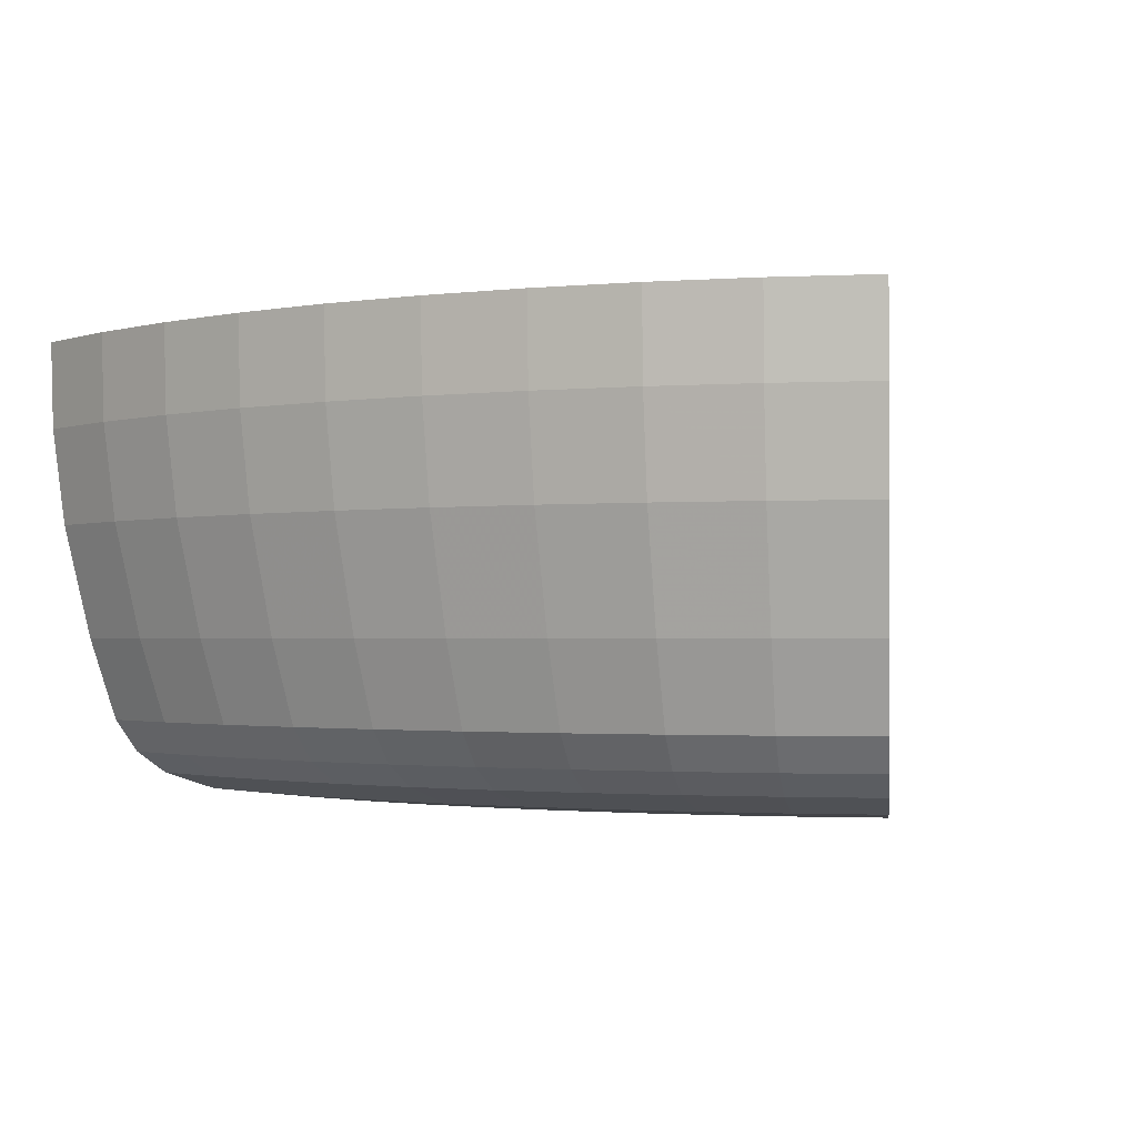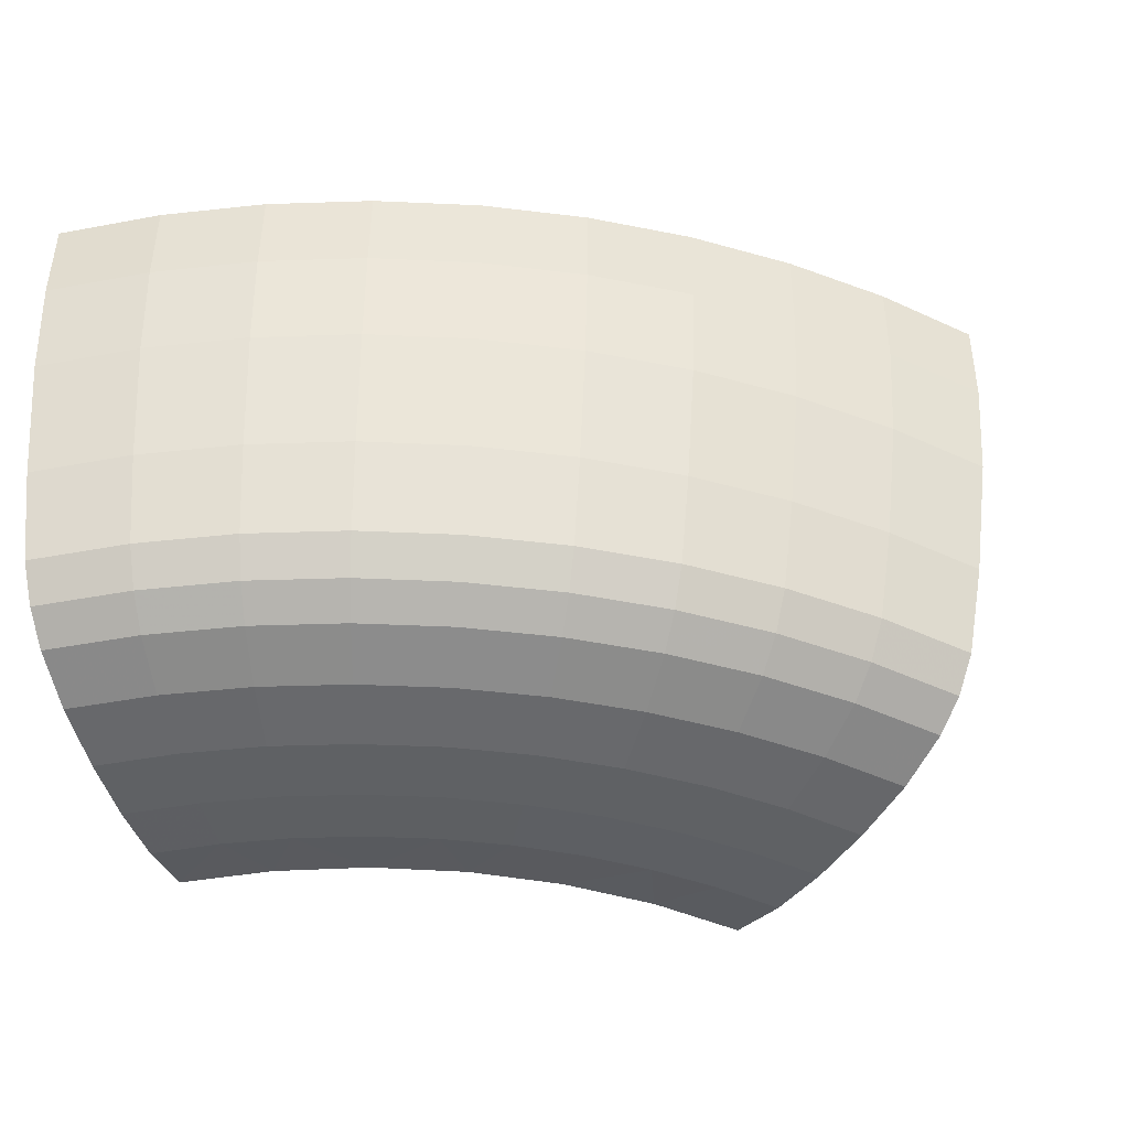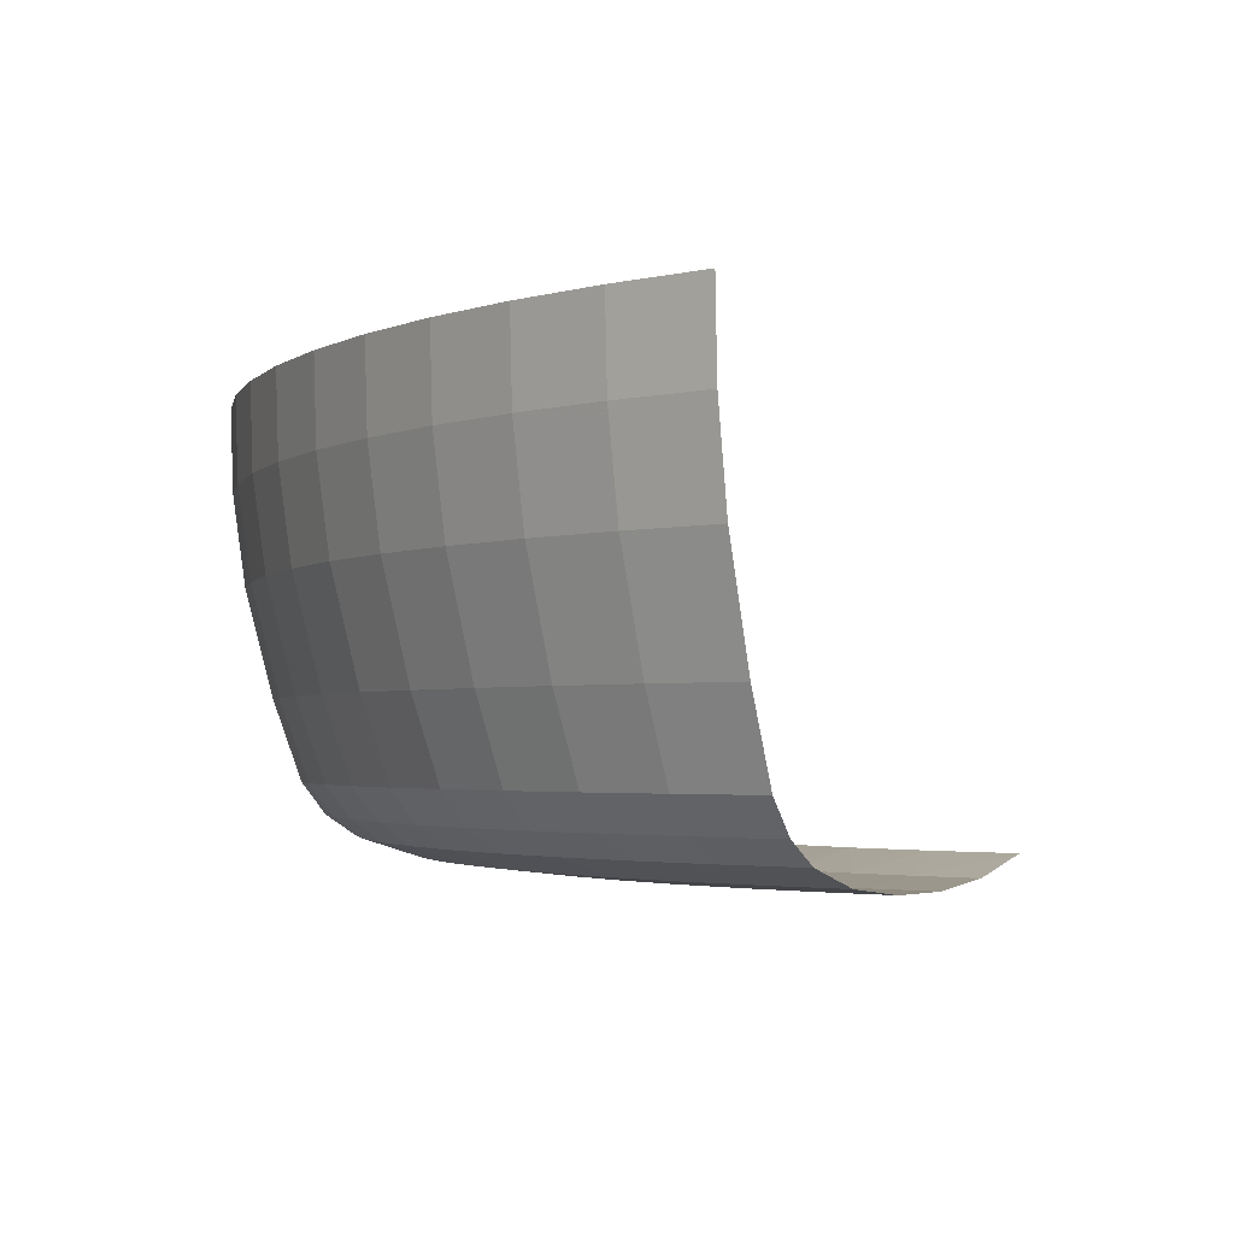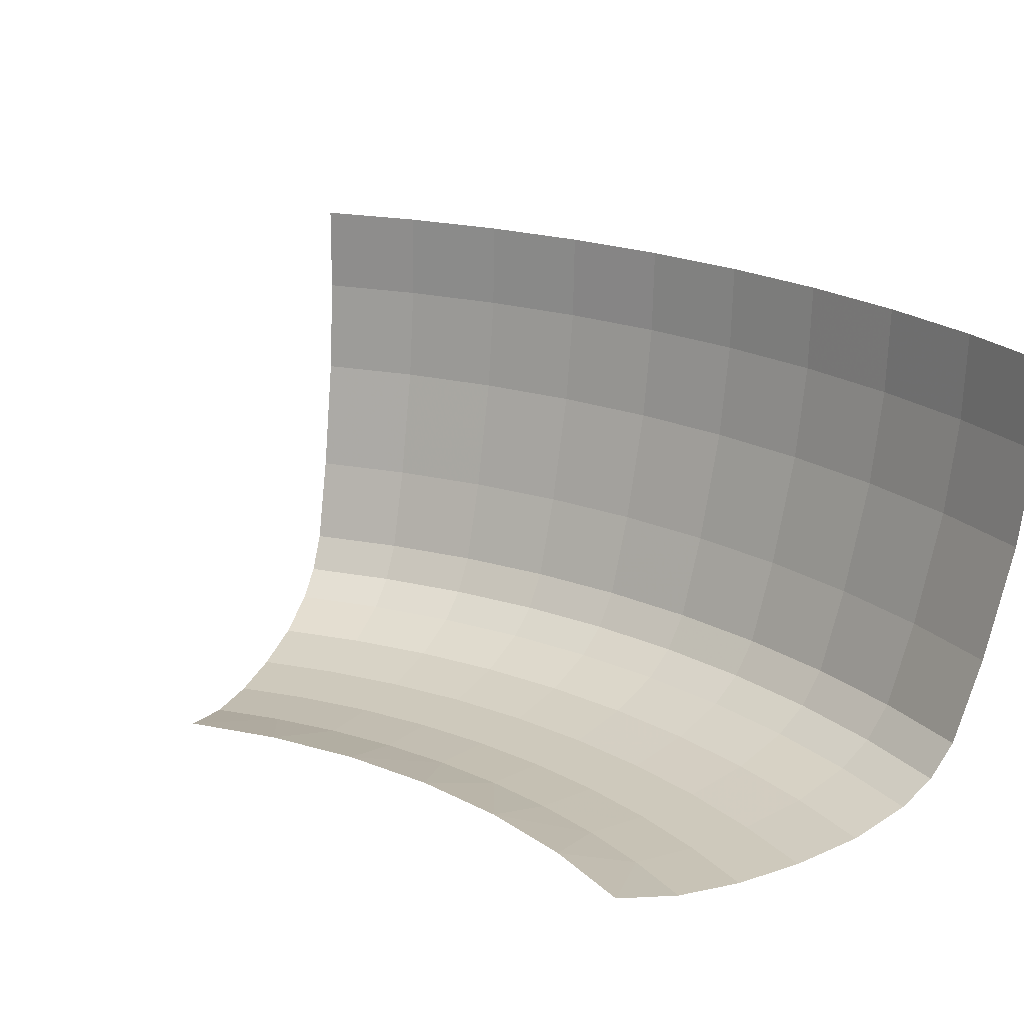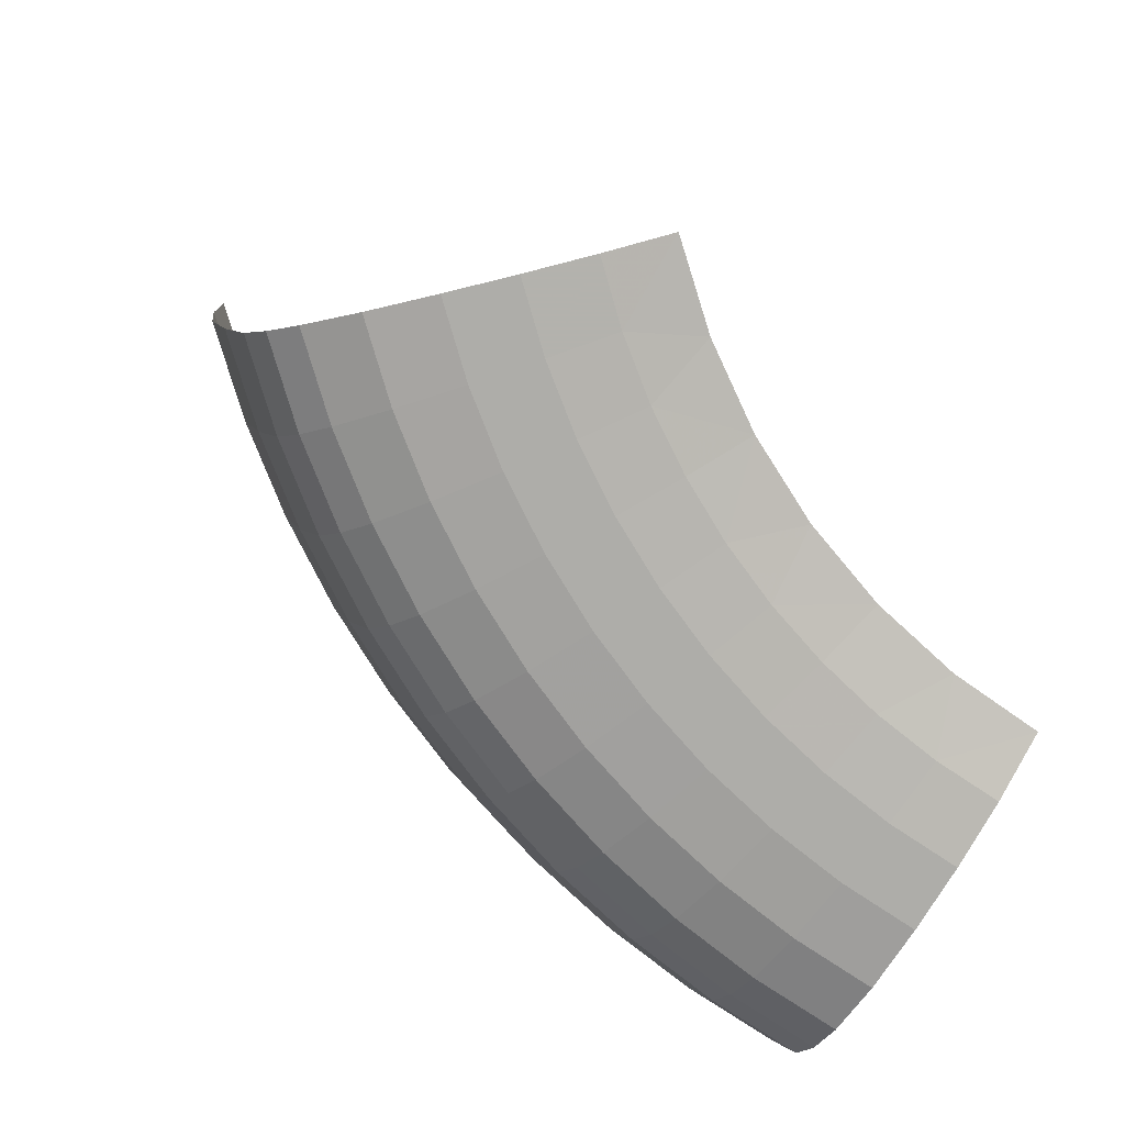
<metadata>
{"format":"obj","ext":"obj","renderer":"f3d","projection":"perspective","resolution":1024,"background":"white","views":[{"elev":-1.7,"azim":52.2,"up":"+Z"},{"elev":-46.1,"azim":14.6,"up":"+Z"},{"elev":-2.9,"azim":81.4,"up":"+Z"},{"elev":22.4,"azim":-119.5,"up":"+Z"},{"elev":-77.1,"azim":148.8,"up":"+Z"}]}
</metadata>
<code>
v 0 -2.7 -1.65
v 0.3523 -2.677 -1.65
v 0.258 -2.949 -1.72
v 0 -2.96 -1.72
v 0 -3.22 -1.75
v 0 -2.96 -1.72
v 0.258 -2.949 -1.72
v 0.2806 -3.208 -1.75
v 0 -3.48 -1.75
v 0 -3.22 -1.75
v 0.2806 -3.208 -1.75
v 0.3033 -3.467 -1.75
v 0 -3.74 -1.72
v 0 -3.48 -1.75
v 0.3033 -3.467 -1.75
v 0.326 -3.726 -1.72
v 0 -3.955 -1.65
v 0 -3.74 -1.72
v 0.326 -3.726 -1.72
v 0.3447 -3.94 -1.65
v 0 -4.077 -1.565
v 0 -3.955 -1.65
v 0.3447 -3.94 -1.65
v 0.3554 -4.062 -1.565
v 0 -4.17 -1.44
v 0 -4.077 -1.565
v 0.3554 -4.062 -1.565
v 0.3634 -4.154 -1.44
v 0 -4.28 -1.125
v 0 -4.17 -1.44
v 0.3634 -4.154 -1.44
v 0.373 -4.264 -1.125
v 0 -4.39 -0.695
v 0 -4.28 -1.125
v 0.373 -4.264 -1.125
v 0.3826 -4.373 -0.695
v 0 -4.44 -0.33
v 0 -4.39 -0.695
v 0.3826 -4.373 -0.695
v 0.387 -4.423 -0.33
v 0 -4.45 0
v 0 -4.44 -0.33
v 0.387 -4.423 -0.33
v 0.3878 -4.433 0
v 0.258 -2.949 -1.72
v 0.3523 -2.677 -1.65
v 0.514 -2.915 -1.72
v 0.2806 -3.208 -1.75
v 0.258 -2.949 -1.72
v 0.514 -2.915 -1.72
v 0.5591 -3.171 -1.75
v 0.3033 -3.467 -1.75
v 0.2806 -3.208 -1.75
v 0.5591 -3.171 -1.75
v 0.6043 -3.427 -1.75
v 0.326 -3.726 -1.72
v 0.3033 -3.467 -1.75
v 0.6043 -3.427 -1.75
v 0.6494 -3.683 -1.72
v 0.3447 -3.94 -1.65
v 0.326 -3.726 -1.72
v 0.6494 -3.683 -1.72
v 0.6868 -3.895 -1.65
v 0.3554 -4.062 -1.565
v 0.3447 -3.94 -1.65
v 0.6868 -3.895 -1.65
v 0.708 -4.016 -1.565
v 0.3634 -4.154 -1.44
v 0.3554 -4.062 -1.565
v 0.708 -4.016 -1.565
v 0.7241 -4.107 -1.44
v 0.373 -4.264 -1.125
v 0.3634 -4.154 -1.44
v 0.7241 -4.107 -1.44
v 0.7432 -4.215 -1.125
v 0.3826 -4.373 -0.695
v 0.373 -4.264 -1.125
v 0.7432 -4.215 -1.125
v 0.7623 -4.323 -0.695
v 0.387 -4.423 -0.33
v 0.3826 -4.373 -0.695
v 0.7623 -4.323 -0.695
v 0.771 -4.373 -0.33
v 0.3878 -4.433 0
v 0.387 -4.423 -0.33
v 0.771 -4.373 -0.33
v 0.7727 -4.382 0
v 0.514 -2.915 -1.72
v 0.3523 -2.677 -1.65
v 0.6988 -2.608 -1.65
v 0.7661 -2.859 -1.72
v 0.5591 -3.171 -1.75
v 0.514 -2.915 -1.72
v 0.7661 -2.859 -1.72
v 0.8334 -3.11 -1.75
v 0.6043 -3.427 -1.75
v 0.5591 -3.171 -1.75
v 0.8334 -3.11 -1.75
v 0.9007 -3.361 -1.75
v 0.6494 -3.683 -1.72
v 0.6043 -3.427 -1.75
v 0.9007 -3.361 -1.75
v 0.968 -3.613 -1.72
v 0.6868 -3.895 -1.65
v 0.6494 -3.683 -1.72
v 0.968 -3.613 -1.72
v 1.024 -3.82 -1.65
v 0.708 -4.016 -1.565
v 0.6868 -3.895 -1.65
v 1.024 -3.82 -1.65
v 1.055 -3.939 -1.565
v 0.7241 -4.107 -1.44
v 0.708 -4.016 -1.565
v 1.055 -3.939 -1.565
v 1.079 -4.028 -1.44
v 0.7432 -4.215 -1.125
v 0.7241 -4.107 -1.44
v 1.079 -4.028 -1.44
v 1.108 -4.134 -1.125
v 0.7623 -4.323 -0.695
v 0.7432 -4.215 -1.125
v 1.108 -4.134 -1.125
v 1.136 -4.24 -0.695
v 0.771 -4.373 -0.33
v 0.7623 -4.323 -0.695
v 1.136 -4.24 -0.695
v 1.149 -4.289 -0.33
v 0.7727 -4.382 0
v 0.771 -4.373 -0.33
v 1.149 -4.289 -0.33
v 1.152 -4.298 0
v 0.6988 -2.608 -1.65
v 1.033 -2.494 -1.65
v 1.012 -2.781 -1.72
v 0.7661 -2.859 -1.72
v 0.8334 -3.11 -1.75
v 0.7661 -2.859 -1.72
v 1.012 -2.781 -1.72
v 1.101 -3.026 -1.75
v 0.9007 -3.361 -1.75
v 0.8334 -3.11 -1.75
v 1.101 -3.026 -1.75
v 1.19 -3.27 -1.75
v 0.968 -3.613 -1.72
v 0.9007 -3.361 -1.75
v 1.19 -3.27 -1.75
v 1.279 -3.514 -1.72
v 1.024 -3.82 -1.65
v 0.968 -3.613 -1.72
v 1.279 -3.514 -1.72
v 1.353 -3.716 -1.65
v 1.055 -3.939 -1.565
v 1.024 -3.82 -1.65
v 1.353 -3.716 -1.65
v 1.395 -3.832 -1.565
v 1.079 -4.028 -1.44
v 1.055 -3.939 -1.565
v 1.395 -3.832 -1.565
v 1.426 -3.919 -1.44
v 1.108 -4.134 -1.125
v 1.079 -4.028 -1.44
v 1.426 -3.919 -1.44
v 1.464 -4.022 -1.125
v 1.136 -4.24 -0.695
v 1.108 -4.134 -1.125
v 1.464 -4.022 -1.125
v 1.501 -4.125 -0.695
v 1.149 -4.289 -0.33
v 1.136 -4.24 -0.695
v 1.501 -4.125 -0.695
v 1.519 -4.172 -0.33
v 1.152 -4.298 0
v 1.149 -4.289 -0.33
v 1.519 -4.172 -0.33
v 1.522 -4.182 0
v 1.012 -2.781 -1.72
v 1.033 -2.494 -1.65
v 1.251 -2.683 -1.72
v 1.101 -3.026 -1.75
v 1.012 -2.781 -1.72
v 1.251 -2.683 -1.72
v 1.361 -2.918 -1.75
v 1.19 -3.27 -1.75
v 1.101 -3.026 -1.75
v 1.361 -2.918 -1.75
v 1.471 -3.154 -1.75
v 1.279 -3.514 -1.72
v 1.19 -3.27 -1.75
v 1.471 -3.154 -1.75
v 1.581 -3.39 -1.72
v 1.353 -3.716 -1.65
v 1.279 -3.514 -1.72
v 1.581 -3.39 -1.72
v 1.671 -3.584 -1.65
v 1.395 -3.832 -1.565
v 1.353 -3.716 -1.65
v 1.671 -3.584 -1.65
v 1.723 -3.695 -1.565
v 1.426 -3.919 -1.44
v 1.395 -3.832 -1.565
v 1.723 -3.695 -1.565
v 1.762 -3.779 -1.44
v 1.464 -4.022 -1.125
v 1.426 -3.919 -1.44
v 1.762 -3.779 -1.44
v 1.809 -3.879 -1.125
v 1.501 -4.125 -0.695
v 1.464 -4.022 -1.125
v 1.809 -3.879 -1.125
v 1.855 -3.979 -0.695
v 1.519 -4.172 -0.33
v 1.501 -4.125 -0.695
v 1.855 -3.979 -0.695
v 1.876 -4.024 -0.33
v 1.522 -4.182 0
v 1.519 -4.172 -0.33
v 1.876 -4.024 -0.33
v 1.881 -4.033 0
v 1.251 -2.683 -1.72
v 1.033 -2.494 -1.65
v 1.35 -2.338 -1.65
v 1.48 -2.563 -1.72
v 1.361 -2.918 -1.75
v 1.251 -2.683 -1.72
v 1.48 -2.563 -1.72
v 1.61 -2.789 -1.75
v 1.471 -3.154 -1.75
v 1.361 -2.918 -1.75
v 1.61 -2.789 -1.75
v 1.74 -3.014 -1.75
v 1.581 -3.39 -1.72
v 1.471 -3.154 -1.75
v 1.74 -3.014 -1.75
v 1.87 -3.239 -1.72
v 1.671 -3.584 -1.65
v 1.581 -3.39 -1.72
v 1.87 -3.239 -1.72
v 1.978 -3.425 -1.65
v 1.723 -3.695 -1.565
v 1.671 -3.584 -1.65
v 1.978 -3.425 -1.65
v 2.039 -3.531 -1.565
v 1.762 -3.779 -1.44
v 1.723 -3.695 -1.565
v 2.039 -3.531 -1.565
v 2.085 -3.611 -1.44
v 1.809 -3.879 -1.125
v 1.762 -3.779 -1.44
v 2.085 -3.611 -1.44
v 2.14 -3.707 -1.125
v 1.855 -3.979 -0.695
v 1.809 -3.879 -1.125
v 2.14 -3.707 -1.125
v 2.195 -3.802 -0.695
v 1.876 -4.024 -0.33
v 1.855 -3.979 -0.695
v 2.195 -3.802 -0.695
v 2.22 -3.845 -0.33
v 1.881 -4.033 0
v 1.876 -4.024 -0.33
v 2.22 -3.845 -0.33
v 2.225 -3.854 0
v 1.35 -2.338 -1.65
v 1.644 -2.142 -1.65
v 1.698 -2.425 -1.72
v 1.48 -2.563 -1.72
v 1.61 -2.789 -1.75
v 1.48 -2.563 -1.72
v 1.698 -2.425 -1.72
v 1.847 -2.638 -1.75
v 1.74 -3.014 -1.75
v 1.61 -2.789 -1.75
v 1.847 -2.638 -1.75
v 1.996 -2.851 -1.75
v 1.87 -3.239 -1.72
v 1.74 -3.014 -1.75
v 1.996 -2.851 -1.75
v 2.145 -3.064 -1.72
v 1.978 -3.425 -1.65
v 1.87 -3.239 -1.72
v 2.145 -3.064 -1.72
v 2.268 -3.24 -1.65
v 2.039 -3.531 -1.565
v 1.978 -3.425 -1.65
v 2.268 -3.24 -1.65
v 2.339 -3.34 -1.565
v 2.085 -3.611 -1.44
v 2.039 -3.531 -1.565
v 2.339 -3.34 -1.565
v 2.392 -3.416 -1.44
v 2.14 -3.707 -1.125
v 2.085 -3.611 -1.44
v 2.392 -3.416 -1.44
v 2.455 -3.506 -1.125
v 2.195 -3.802 -0.695
v 2.14 -3.707 -1.125
v 2.455 -3.506 -1.125
v 2.518 -3.596 -0.695
v 2.22 -3.845 -0.33
v 2.195 -3.802 -0.695
v 2.518 -3.596 -0.695
v 2.547 -3.637 -0.33
v 2.225 -3.854 0
v 2.22 -3.845 -0.33
v 2.547 -3.637 -0.33
v 2.552 -3.645 0
v 1.698 -2.425 -1.72
v 1.644 -2.142 -1.65
v 1.903 -2.267 -1.72
v 1.847 -2.638 -1.75
v 1.698 -2.425 -1.72
v 1.903 -2.267 -1.72
v 2.07 -2.467 -1.75
v 1.996 -2.851 -1.75
v 1.847 -2.638 -1.75
v 2.07 -2.467 -1.75
v 2.237 -2.666 -1.75
v 2.145 -3.064 -1.72
v 1.996 -2.851 -1.75
v 2.237 -2.666 -1.75
v 2.404 -2.865 -1.72
v 2.268 -3.24 -1.65
v 2.145 -3.064 -1.72
v 2.404 -2.865 -1.72
v 2.542 -3.03 -1.65
v 2.339 -3.34 -1.565
v 2.268 -3.24 -1.65
v 2.542 -3.03 -1.65
v 2.621 -3.124 -1.565
v 2.392 -3.416 -1.44
v 2.339 -3.34 -1.565
v 2.621 -3.124 -1.565
v 2.68 -3.194 -1.44
v 2.455 -3.506 -1.125
v 2.392 -3.416 -1.44
v 2.68 -3.194 -1.44
v 2.751 -3.279 -1.125
v 2.518 -3.596 -0.695
v 2.455 -3.506 -1.125
v 2.751 -3.279 -1.125
v 2.822 -3.363 -0.695
v 2.547 -3.637 -0.33
v 2.518 -3.596 -0.695
v 2.822 -3.363 -0.695
v 2.854 -3.401 -0.33
v 2.552 -3.645 0
v 2.547 -3.637 -0.33
v 2.854 -3.401 -0.33
v 2.86 -3.409 0
v 1.903 -2.267 -1.72
v 1.644 -2.142 -1.65
v 1.909 -1.909 -1.65
v 2.093 -2.093 -1.72
v 2.07 -2.467 -1.75
v 1.903 -2.267 -1.72
v 2.093 -2.093 -1.72
v 2.277 -2.277 -1.75
v 2.237 -2.666 -1.75
v 2.07 -2.467 -1.75
v 2.277 -2.277 -1.75
v 2.461 -2.461 -1.75
v 2.404 -2.865 -1.72
v 2.237 -2.666 -1.75
v 2.461 -2.461 -1.75
v 2.645 -2.645 -1.72
v 2.542 -3.03 -1.65
v 2.404 -2.865 -1.72
v 2.645 -2.645 -1.72
v 2.797 -2.797 -1.65
v 2.621 -3.124 -1.565
v 2.542 -3.03 -1.65
v 2.797 -2.797 -1.65
v 2.883 -2.883 -1.565
v 2.68 -3.194 -1.44
v 2.621 -3.124 -1.565
v 2.883 -2.883 -1.565
v 2.949 -2.949 -1.44
v 2.751 -3.279 -1.125
v 2.68 -3.194 -1.44
v 2.949 -2.949 -1.44
v 3.026 -3.026 -1.125
v 2.822 -3.363 -0.695
v 2.751 -3.279 -1.125
v 3.026 -3.026 -1.125
v 3.104 -3.104 -0.695
v 2.854 -3.401 -0.33
v 2.822 -3.363 -0.695
v 3.104 -3.104 -0.695
v 3.14 -3.14 -0.33
v 2.86 -3.409 0
v 2.854 -3.401 -0.33
v 3.14 -3.14 -0.33
v 3.147 -3.147 0
g mesh7380750
f 1 2 3
f 3 4 1
f 5 6 7
f 7 8 5
f 9 10 11
f 11 12 9
f 13 14 15
f 15 16 13
f 17 18 19
f 19 20 17
f 21 22 23
f 23 24 21
f 25 26 27
f 27 28 25
f 29 30 31
f 31 32 29
f 33 34 35
f 35 36 33
f 37 38 39
f 39 40 37
f 41 42 43
f 43 44 41
f 45 46 47
f 48 49 50
f 50 51 48
f 52 53 54
f 54 55 52
f 56 57 58
f 58 59 56
f 60 61 62
f 62 63 60
f 64 65 66
f 66 67 64
f 68 69 70
f 70 71 68
f 72 73 74
f 74 75 72
f 76 77 78
f 78 79 76
f 80 81 82
f 82 83 80
f 84 85 86
f 86 87 84
f 88 89 90
f 90 91 88
f 92 93 94
f 94 95 92
f 96 97 98
f 98 99 96
f 100 101 102
f 102 103 100
f 104 105 106
f 106 107 104
f 108 109 110
f 110 111 108
f 112 113 114
f 114 115 112
f 116 117 118
f 118 119 116
f 120 121 122
f 122 123 120
f 124 125 126
f 126 127 124
f 128 129 130
f 130 131 128
f 132 133 134
f 134 135 132
f 136 137 138
f 138 139 136
f 140 141 142
f 142 143 140
f 144 145 146
f 146 147 144
f 148 149 150
f 150 151 148
f 152 153 154
f 154 155 152
f 156 157 158
f 158 159 156
f 160 161 162
f 162 163 160
f 164 165 166
f 166 167 164
f 168 169 170
f 170 171 168
f 172 173 174
f 174 175 172
f 176 177 178
f 179 180 181
f 181 182 179
f 183 184 185
f 185 186 183
f 187 188 189
f 189 190 187
f 191 192 193
f 193 194 191
f 195 196 197
f 197 198 195
f 199 200 201
f 201 202 199
f 203 204 205
f 205 206 203
f 207 208 209
f 209 210 207
f 211 212 213
f 213 214 211
f 215 216 217
f 217 218 215
f 219 220 221
f 221 222 219
f 223 224 225
f 225 226 223
f 227 228 229
f 229 230 227
f 231 232 233
f 233 234 231
f 235 236 237
f 237 238 235
f 239 240 241
f 241 242 239
f 243 244 245
f 245 246 243
f 247 248 249
f 249 250 247
f 251 252 253
f 253 254 251
f 255 256 257
f 257 258 255
f 259 260 261
f 261 262 259
f 263 264 265
f 265 266 263
f 267 268 269
f 269 270 267
f 271 272 273
f 273 274 271
f 275 276 277
f 277 278 275
f 279 280 281
f 281 282 279
f 283 284 285
f 285 286 283
f 287 288 289
f 289 290 287
f 291 292 293
f 293 294 291
f 295 296 297
f 297 298 295
f 299 300 301
f 301 302 299
f 303 304 305
f 305 306 303
f 307 308 309
f 310 311 312
f 312 313 310
f 314 315 316
f 316 317 314
f 318 319 320
f 320 321 318
f 322 323 324
f 324 325 322
f 326 327 328
f 328 329 326
f 330 331 332
f 332 333 330
f 334 335 336
f 336 337 334
f 338 339 340
f 340 341 338
f 342 343 344
f 344 345 342
f 346 347 348
f 348 349 346
f 350 351 352
f 352 353 350
f 354 355 356
f 356 357 354
f 358 359 360
f 360 361 358
f 362 363 364
f 364 365 362
f 366 367 368
f 368 369 366
f 370 371 372
f 372 373 370
f 374 375 376
f 376 377 374
f 378 379 380
f 380 381 378
f 382 383 384
f 384 385 382
f 386 387 388
f 388 389 386
f 390 391 392
f 392 393 390

</code>
